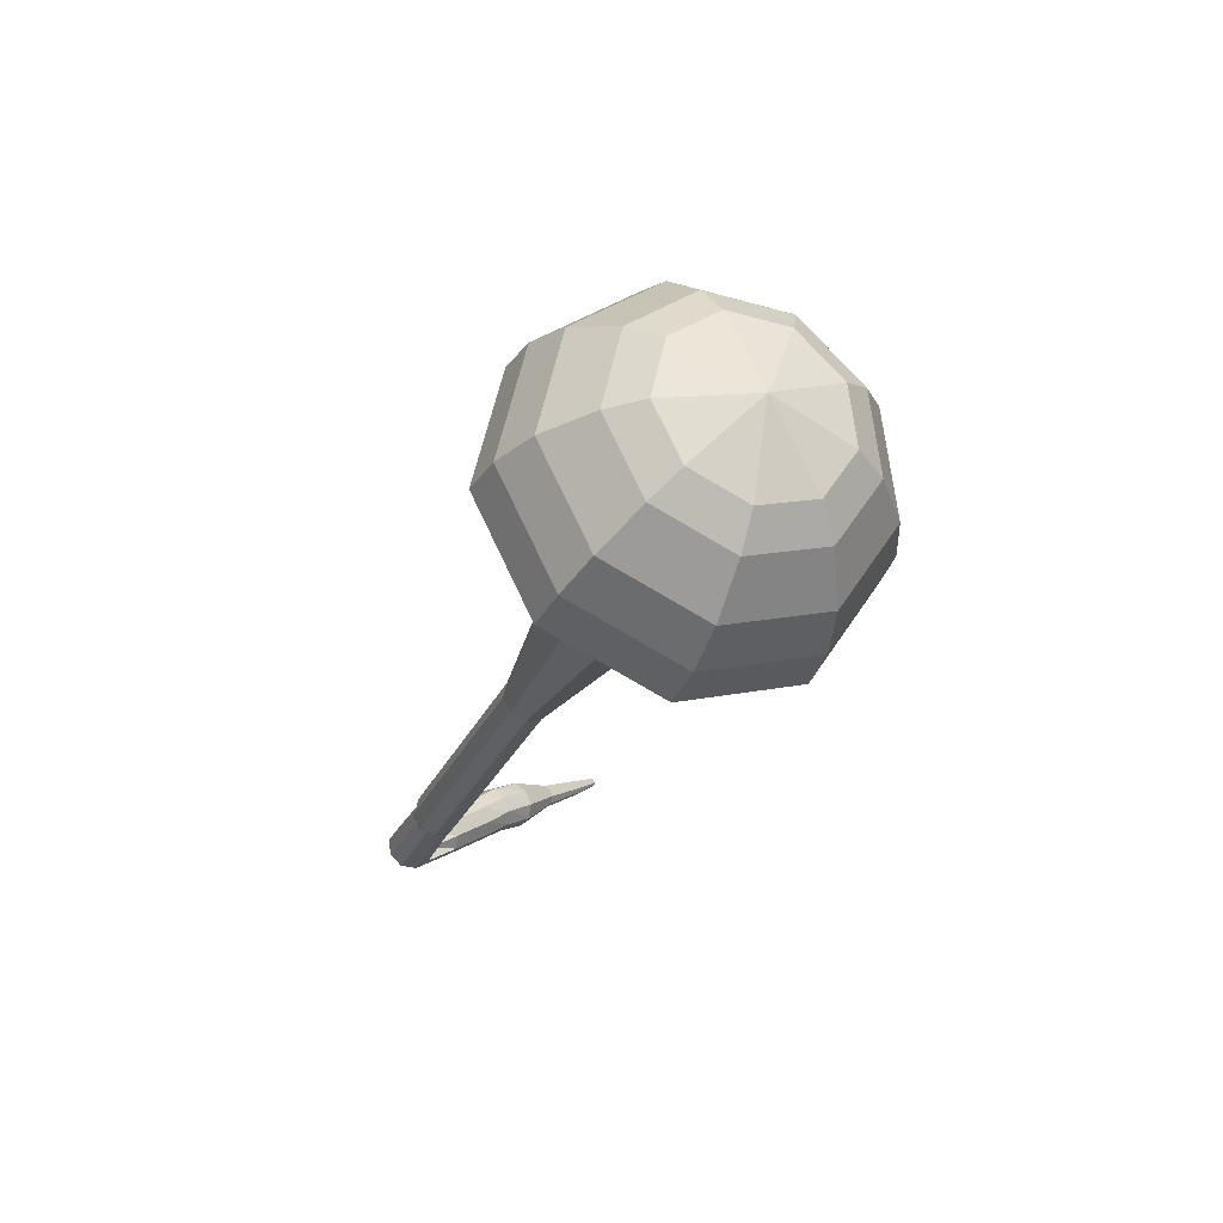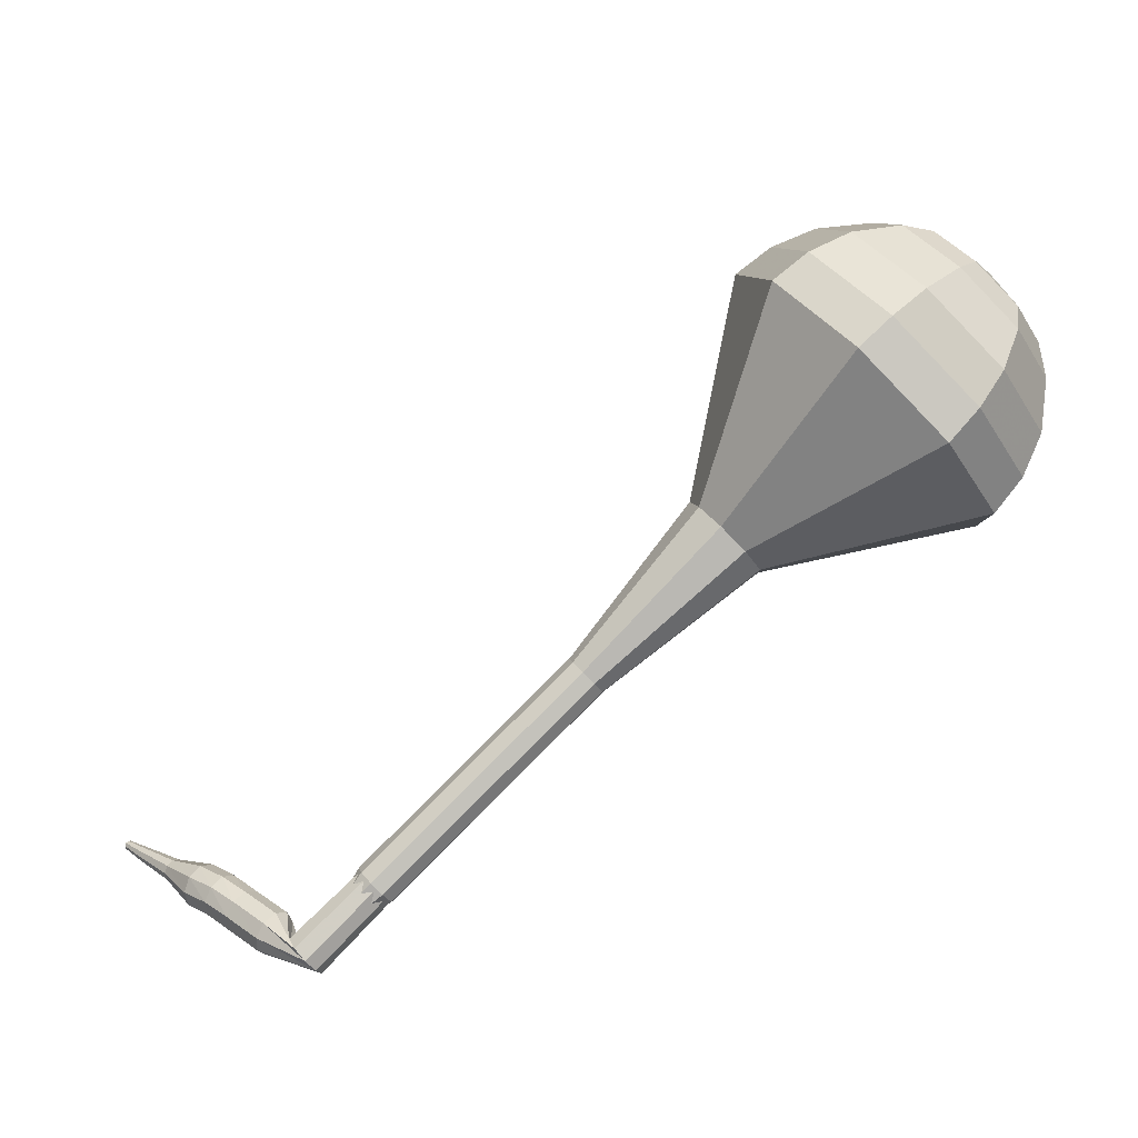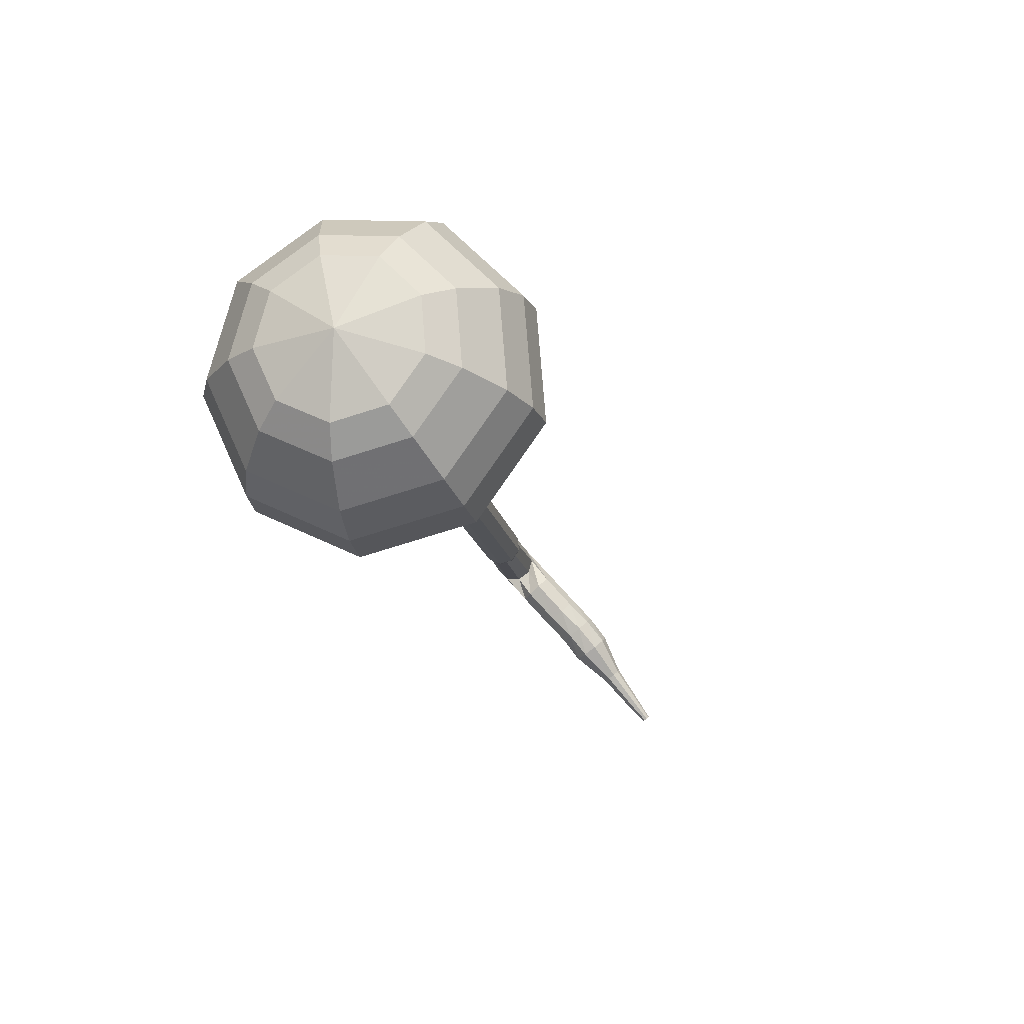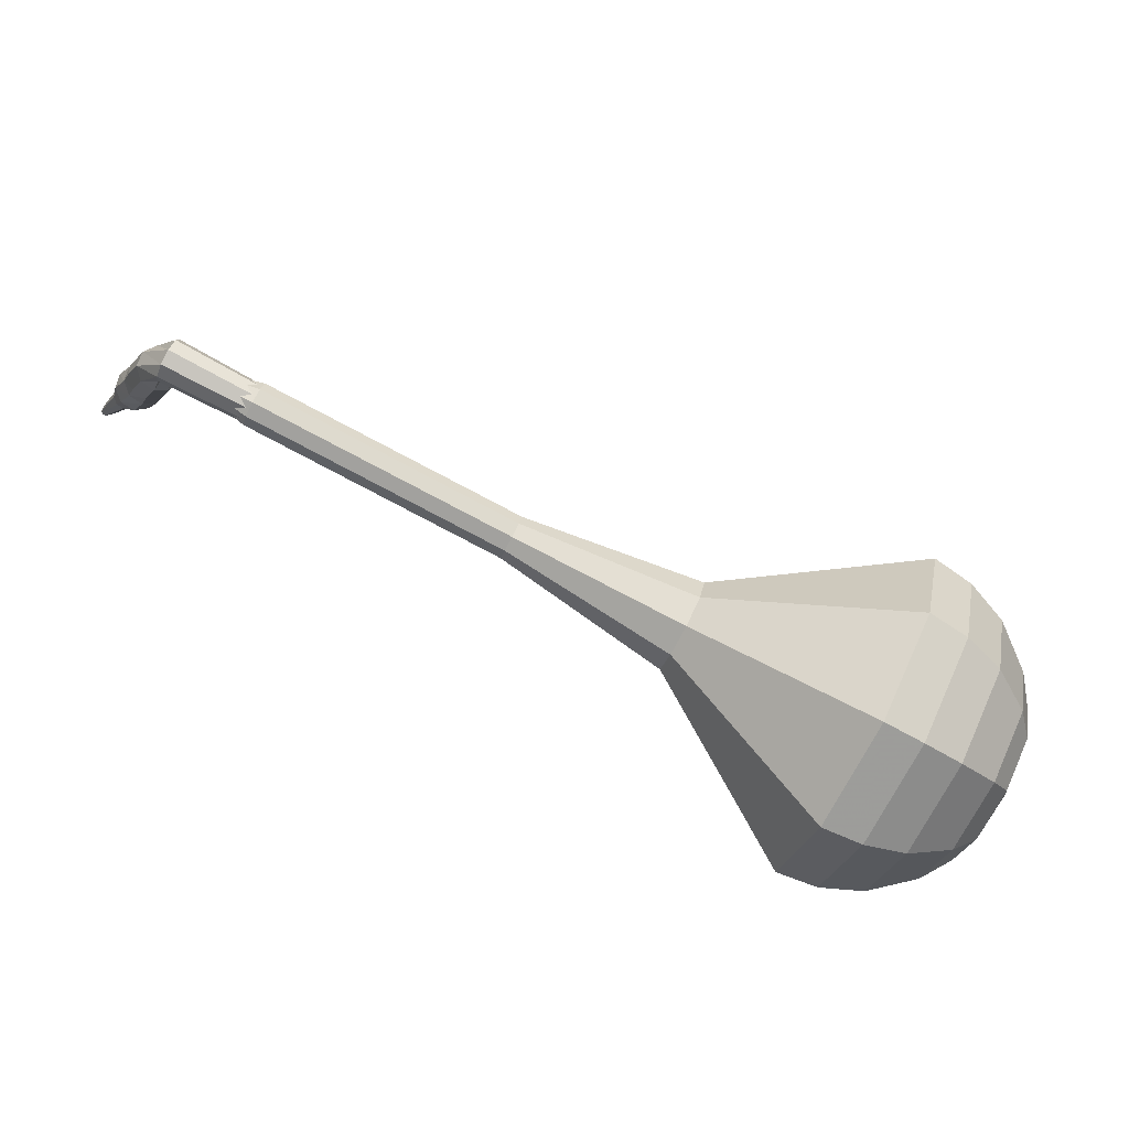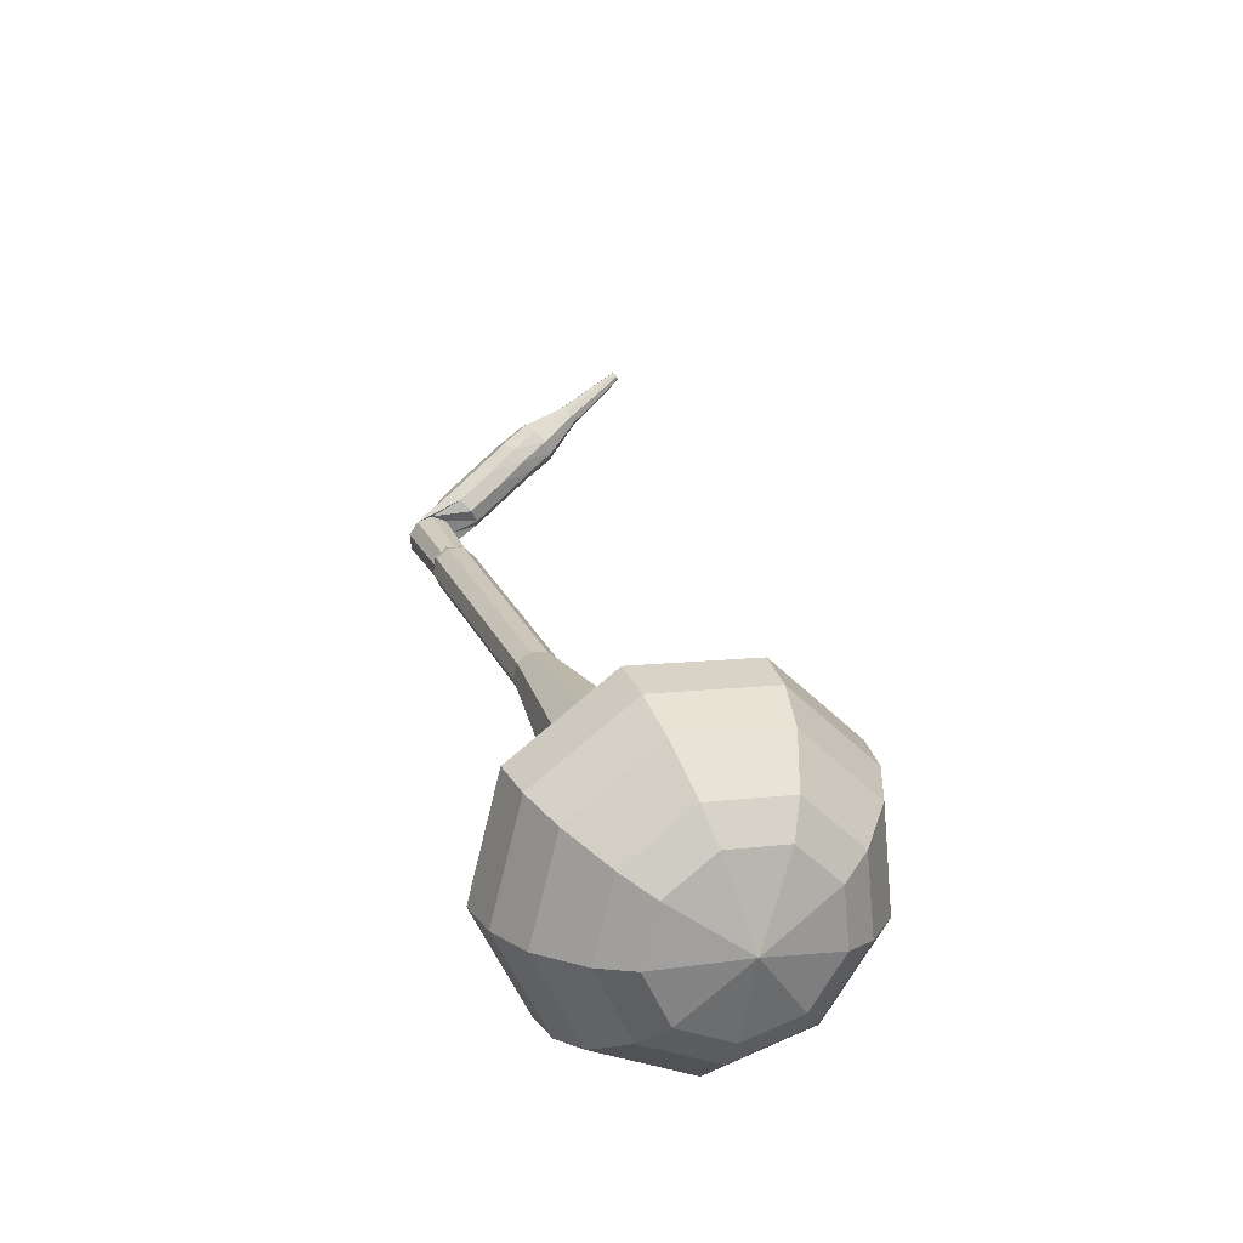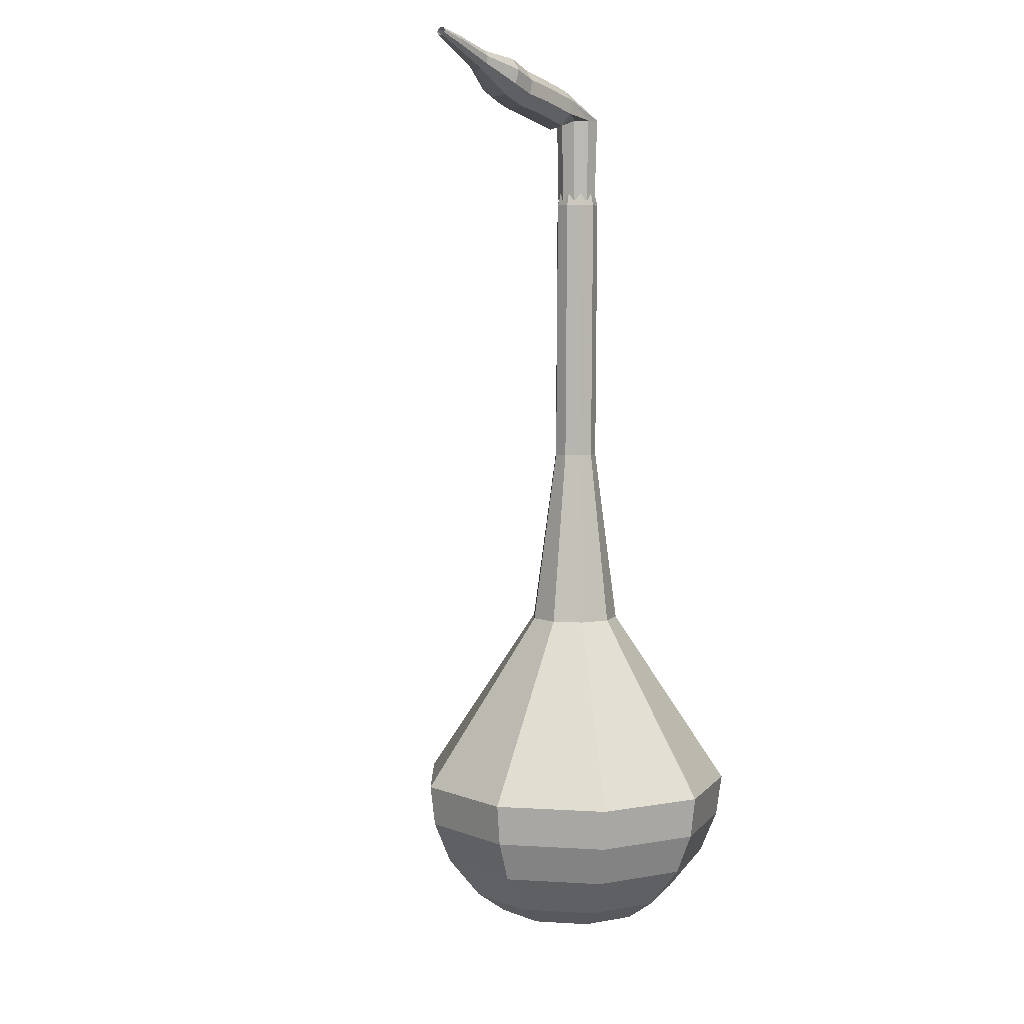
<metadata>
{"format":"obj","ext":"obj","renderer":"f3d","projection":"perspective","resolution":1024,"background":"white","views":[{"elev":13.6,"azim":94.3,"up":"+Y"},{"elev":25.6,"azim":4.6,"up":"+Y"},{"elev":-38.9,"azim":143.5,"up":"+Z"},{"elev":35.0,"azim":57.0,"up":"+Z"},{"elev":62.9,"azim":96.2,"up":"+Y"},{"elev":-60.7,"azim":-48.1,"up":"+Z"}]}
</metadata>
<code>
g tube1
v 183.2 143.8 176.8
v 181.4 143.8 173.8
v 179 145.5 172.3
v 176.9 148.2 172.8
v 176.2 150.5 175.2
v 177.2 151.4 178.3
v 179.4 150.5 180.7
v 181.8 148.1 181.2
v 183.3 145.5 179.7
v 183.2 143.8 176.8
v 182.9 145.4 176.4
v 181.6 145.4 174.2
v 179.8 146.6 173.1
v 178.3 148.6 173.5
v 177.8 150.2 175.3
v 178.5 150.9 177.5
v 180.2 150.2 179.3
v 181.9 148.5 179.7
v 183 146.6 178.5
v 182.9 145.4 176.4
v 181.1 148.6 176
v 181.1 148.6 176
v 181.1 148.6 176
v 181.1 148.6 176
v 181.1 148.6 176
v 181.1 148.6 176
v 181.1 148.6 176
v 181.1 148.6 176
v 181.1 148.6 176
v 181.1 148.6 176
v 153.3 124.8 191.9
v 153.3 124.4 191.3
v 153.6 123.9 191
v 154 123.4 191.1
v 154.5 123.2 191.6
v 154.6 123.4 192.2
v 154.5 123.8 192.7
v 154.1 124.4 192.8
v 153.6 124.7 192.5
v 153.3 124.8 191.9
v 152.5 125.2 190.7
v 152.9 124.9 190.2
v 153.1 124.3 189.9
v 152.9 123.6 190
v 152.5 123.2 190.4
v 152.1 123.3 191
v 151.8 123.7 191.4
v 151.8 124.4 191.5
v 152.1 125 191.2
v 152.5 125.2 190.7
v 151 125.3 189.5
v 151.4 125.1 189
v 151.5 124.4 188.7
v 151.4 123.8 188.8
v 151 123.4 189.2
v 150.6 123.4 189.7
v 150.3 123.9 190.1
v 150.3 124.6 190.2
v 150.6 125.2 190
v 151 125.3 189.5
v 149.9 125.5 188.6
v 150.3 125.2 188.1
v 150.5 124.6 187.9
v 150.4 124 188
v 150 123.5 188.4
v 149.6 123.6 188.9
v 149.3 124 189.3
v 149.3 124.7 189.4
v 149.5 125.3 189.1
v 149.9 125.5 188.6
v 148.8 125.4 187.8
v 149.2 125.2 187.3
v 149.4 124.6 187
v 149.4 124 187.1
v 149.1 123.5 187.5
v 148.6 123.5 188.1
v 148.3 123.9 188.5
v 148.2 124.6 188.6
v 148.4 125.2 188.3
v 148.8 125.4 187.8
v 147.3 124.9 186.6
v 147.5 124.8 186.3
v 147.6 124.5 186.2
v 147.6 124.1 186.3
v 147.4 123.9 186.5
v 147.2 123.9 186.7
v 147 124.1 186.9
v 147 124.4 187
v 147.1 124.7 186.8
v 147.3 124.9 186.6
v 145.7 124.6 185.4
v 145.9 124.6 185.2
v 145.9 124.4 185.1
v 145.9 124.1 185.2
v 145.8 124 185.3
v 145.7 124 185.5
v 145.6 124.1 185.6
v 145.5 124.4 185.6
v 145.6 124.6 185.5
v 145.7 124.6 185.4
v 144.8 124.5 184.6
v 144.9 124.4 184.5
v 144.9 124.3 184.5
v 144.9 124.2 184.5
v 144.8 124.1 184.6
v 144.8 124.1 184.7
v 144.7 124.2 184.8
v 144.7 124.3 184.8
v 144.7 124.4 184.7
v 144.8 124.5 184.6
f 1 2 12
f 12 11 1
f 2 3 13
f 13 12 2
f 3 4 14
f 14 13 3
f 4 5 15
f 15 14 4
f 5 6 16
f 16 15 5
f 6 7 17
f 17 16 6
f 7 8 18
f 18 17 7
f 8 9 19
f 19 18 8
f 9 10 20
f 20 19 9
f 11 12 22
f 22 21 11
f 12 13 23
f 23 22 12
f 13 14 24
f 24 23 13
f 14 15 25
f 25 24 14
f 15 16 26
f 26 25 15
f 16 17 27
f 27 26 16
f 17 18 28
f 28 27 17
f 18 19 29
f 29 28 18
f 19 20 30
f 30 29 19
f 21 22 32
f 32 31 21
f 22 23 33
f 33 32 22
f 23 24 34
f 34 33 23
f 24 25 35
f 35 34 24
f 25 26 36
f 36 35 25
f 26 27 37
f 37 36 26
f 27 28 38
f 38 37 27
f 28 29 39
f 39 38 28
f 29 30 40
f 40 39 29
f 31 32 42
f 42 41 31
f 32 33 43
f 43 42 32
f 33 34 44
f 44 43 33
f 34 35 45
f 45 44 34
f 35 36 46
f 46 45 35
f 36 37 47
f 47 46 36
f 37 38 48
f 48 47 37
f 38 39 49
f 49 48 38
f 39 40 50
f 50 49 39
f 41 42 52
f 52 51 41
f 42 43 53
f 53 52 42
f 43 44 54
f 54 53 43
f 44 45 55
f 55 54 44
f 45 46 56
f 56 55 45
f 46 47 57
f 57 56 46
f 47 48 58
f 58 57 47
f 48 49 59
f 59 58 48
f 49 50 60
f 60 59 49
f 51 52 62
f 62 61 51
f 52 53 63
f 63 62 52
f 53 54 64
f 64 63 53
f 54 55 65
f 65 64 54
f 55 56 66
f 66 65 55
f 56 57 67
f 67 66 56
f 57 58 68
f 68 67 57
f 58 59 69
f 69 68 58
f 59 60 70
f 70 69 59
f 61 62 72
f 72 71 61
f 62 63 73
f 73 72 62
f 63 64 74
f 74 73 63
f 64 65 75
f 75 74 64
f 65 66 76
f 76 75 65
f 66 67 77
f 77 76 66
f 67 68 78
f 78 77 67
f 68 69 79
f 79 78 68
f 69 70 80
f 80 79 69
f 71 72 82
f 82 81 71
f 72 73 83
f 83 82 72
f 73 74 84
f 84 83 73
f 74 75 85
f 85 84 74
f 75 76 86
f 86 85 75
f 76 77 87
f 87 86 76
f 77 78 88
f 88 87 77
f 78 79 89
f 89 88 78
f 79 80 90
f 90 89 79
f 81 82 92
f 92 91 81
f 82 83 93
f 93 92 82
f 83 84 94
f 94 93 83
f 84 85 95
f 95 94 84
f 85 86 96
f 96 95 85
f 86 87 97
f 97 96 86
f 87 88 98
f 98 97 87
f 88 89 99
f 99 98 88
f 89 90 100
f 100 99 89
f 91 92 102
f 102 101 91
f 92 93 103
f 103 102 92
f 93 94 104
f 104 103 93
f 94 95 105
f 105 104 94
f 95 96 106
f 106 105 95
f 96 97 107
f 107 106 96
f 97 98 108
f 108 107 97
f 98 99 109
f 109 108 98
f 99 100 110
f 110 109 99
v 153.9 124 191.9
v 153.9 124 191.9
v 153.9 124 191.9
v 153.9 124 191.9
v 153.9 124 191.9
v 153.9 124 191.9
v 153.9 124 191.9
v 153.9 124 191.9
v 153.9 124 191.9
v 153.9 124 191.9
v 157.4 125.8 190.3
v 157 125.8 189.7
v 156.5 126.1 189.4
v 156.1 126.6 189.5
v 156 127.1 190
v 156.2 127.3 190.6
v 156.6 127.1 191.1
v 157.1 126.6 191.2
v 157.4 126.1 190.9
v 157.4 125.8 190.3
v 160.1 128.3 188.7
v 159.8 128.3 188.1
v 159.3 128.6 187.8
v 158.9 129.1 187.9
v 158.7 129.6 188.4
v 158.9 129.8 189
v 159.4 129.6 189.5
v 159.9 129.1 189.6
v 160.2 128.6 189.3
v 160.1 128.3 188.7
v 162.9 130.8 187.1
v 162.5 130.8 186.5
v 162 131.1 186.2
v 161.6 131.6 186.3
v 161.5 132.1 186.7
v 161.7 132.3 187.4
v 162.1 132.1 187.9
v 162.6 131.6 188
v 162.9 131.1 187.7
v 162.9 130.8 187.1
v 165.6 133.3 185.4
v 165.3 133.3 184.9
v 164.8 133.6 184.5
v 164.4 134.1 184.7
v 164.2 134.6 185.1
v 164.4 134.8 185.8
v 164.9 134.6 186.2
v 165.4 134.1 186.4
v 165.7 133.6 186
v 165.6 133.3 185.4
v 171.9 137.5 182.2
v 171.2 137.5 181
v 170.1 138.2 180.3
v 169.2 139.3 180.6
v 169 140.3 181.6
v 169.4 140.6 182.9
v 170.3 140.3 183.9
v 171.3 139.3 184.1
v 172 138.2 183.5
v 171.9 137.5 182.2
v 181 138.4 179
v 178.4 138.5 174.6
v 174.7 141.1 172.2
v 171.6 145 173
v 170.5 148.5 176.6
v 172 149.9 181.4
v 175.4 148.5 185
v 179 145 185.8
v 181.3 141 183.4
v 181 138.4 179
v 182.2 139.8 178.3
v 179.6 139.8 174
v 176 142.3 171.7
v 173 146.2 172.5
v 172 149.5 176
v 173.4 150.9 180.5
v 176.7 149.5 184
v 180.2 146.1 184.8
v 182.4 142.3 182.5
v 182.2 139.8 178.3
v 182.9 141.5 177.5
v 180.7 141.5 173.7
v 177.4 143.8 171.6
v 174.7 147.2 172.3
v 173.8 150.2 175.5
v 175.1 151.4 179.5
v 178 150.2 182.7
v 181.2 147.2 183.4
v 183.1 143.7 181.3
v 182.9 141.5 177.5
v 183.2 143.8 176.8
v 181.4 143.8 173.8
v 179 145.5 172.3
v 176.9 148.2 172.8
v 176.2 150.5 175.2
v 177.2 151.4 178.3
v 179.4 150.5 180.7
v 181.8 148.1 181.2
v 183.3 145.5 179.7
v 183.2 143.8 176.8
v 182.9 145.4 176.4
v 181.6 145.4 174.2
v 179.8 146.6 173.1
v 178.3 148.6 173.5
v 177.8 150.2 175.3
v 178.5 150.9 177.5
v 180.2 150.2 179.3
v 181.9 148.5 179.7
v 183 146.6 178.5
v 182.9 145.4 176.4
v 181.1 148.6 176
v 181.1 148.6 176
v 181.1 148.6 176
v 181.1 148.6 176
v 181.1 148.6 176
v 181.1 148.6 176
v 181.1 148.6 176
v 181.1 148.6 176
v 181.1 148.6 176
v 181.1 148.6 176
f 111 112 122
f 122 121 111
f 112 113 123
f 123 122 112
f 113 114 124
f 124 123 113
f 114 115 125
f 125 124 114
f 115 116 126
f 126 125 115
f 116 117 127
f 127 126 116
f 117 118 128
f 128 127 117
f 118 119 129
f 129 128 118
f 119 120 130
f 130 129 119
f 121 122 132
f 132 131 121
f 122 123 133
f 133 132 122
f 123 124 134
f 134 133 123
f 124 125 135
f 135 134 124
f 125 126 136
f 136 135 125
f 126 127 137
f 137 136 126
f 127 128 138
f 138 137 127
f 128 129 139
f 139 138 128
f 129 130 140
f 140 139 129
f 131 132 142
f 142 141 131
f 132 133 143
f 143 142 132
f 133 134 144
f 144 143 133
f 134 135 145
f 145 144 134
f 135 136 146
f 146 145 135
f 136 137 147
f 147 146 136
f 137 138 148
f 148 147 137
f 138 139 149
f 149 148 138
f 139 140 150
f 150 149 139
f 141 142 152
f 152 151 141
f 142 143 153
f 153 152 142
f 143 144 154
f 154 153 143
f 144 145 155
f 155 154 144
f 145 146 156
f 156 155 145
f 146 147 157
f 157 156 146
f 147 148 158
f 158 157 147
f 148 149 159
f 159 158 148
f 149 150 160
f 160 159 149
f 151 152 162
f 162 161 151
f 152 153 163
f 163 162 152
f 153 154 164
f 164 163 153
f 154 155 165
f 165 164 154
f 155 156 166
f 166 165 155
f 156 157 167
f 167 166 156
f 157 158 168
f 168 167 157
f 158 159 169
f 169 168 158
f 159 160 170
f 170 169 159
f 161 162 172
f 172 171 161
f 162 163 173
f 173 172 162
f 163 164 174
f 174 173 163
f 164 165 175
f 175 174 164
f 165 166 176
f 176 175 165
f 166 167 177
f 177 176 166
f 167 168 178
f 178 177 167
f 168 169 179
f 179 178 168
f 169 170 180
f 180 179 169
f 171 172 182
f 182 181 171
f 172 173 183
f 183 182 172
f 173 174 184
f 184 183 173
f 174 175 185
f 185 184 174
f 175 176 186
f 186 185 175
f 176 177 187
f 187 186 176
f 177 178 188
f 188 187 177
f 178 179 189
f 189 188 178
f 179 180 190
f 190 189 179
f 181 182 192
f 192 191 181
f 182 183 193
f 193 192 182
f 183 184 194
f 194 193 183
f 184 185 195
f 195 194 184
f 185 186 196
f 196 195 185
f 186 187 197
f 197 196 186
f 187 188 198
f 198 197 187
f 188 189 199
f 199 198 188
f 189 190 200
f 200 199 189
f 191 192 202
f 202 201 191
f 192 193 203
f 203 202 192
f 193 194 204
f 204 203 193
f 194 195 205
f 205 204 194
f 195 196 206
f 206 205 195
f 196 197 207
f 207 206 196
f 197 198 208
f 208 207 197
f 198 199 209
f 209 208 198
f 199 200 210
f 210 209 199
f 201 202 212
f 212 211 201
f 202 203 213
f 213 212 202
f 203 204 214
f 214 213 203
f 204 205 215
f 215 214 204
f 205 206 216
f 216 215 205
f 206 207 217
f 217 216 206
f 207 208 218
f 218 217 207
f 208 209 219
f 219 218 208
f 209 210 220
f 220 219 209
f 211 212 222
f 222 221 211
f 212 213 223
f 223 222 212
f 213 214 224
f 224 223 213
f 214 215 225
f 225 224 214
f 215 216 226
f 226 225 215
f 216 217 227
f 227 226 216
f 217 218 228
f 228 227 217
f 218 219 229
f 229 228 218
f 219 220 230
f 230 229 219
g

</code>
